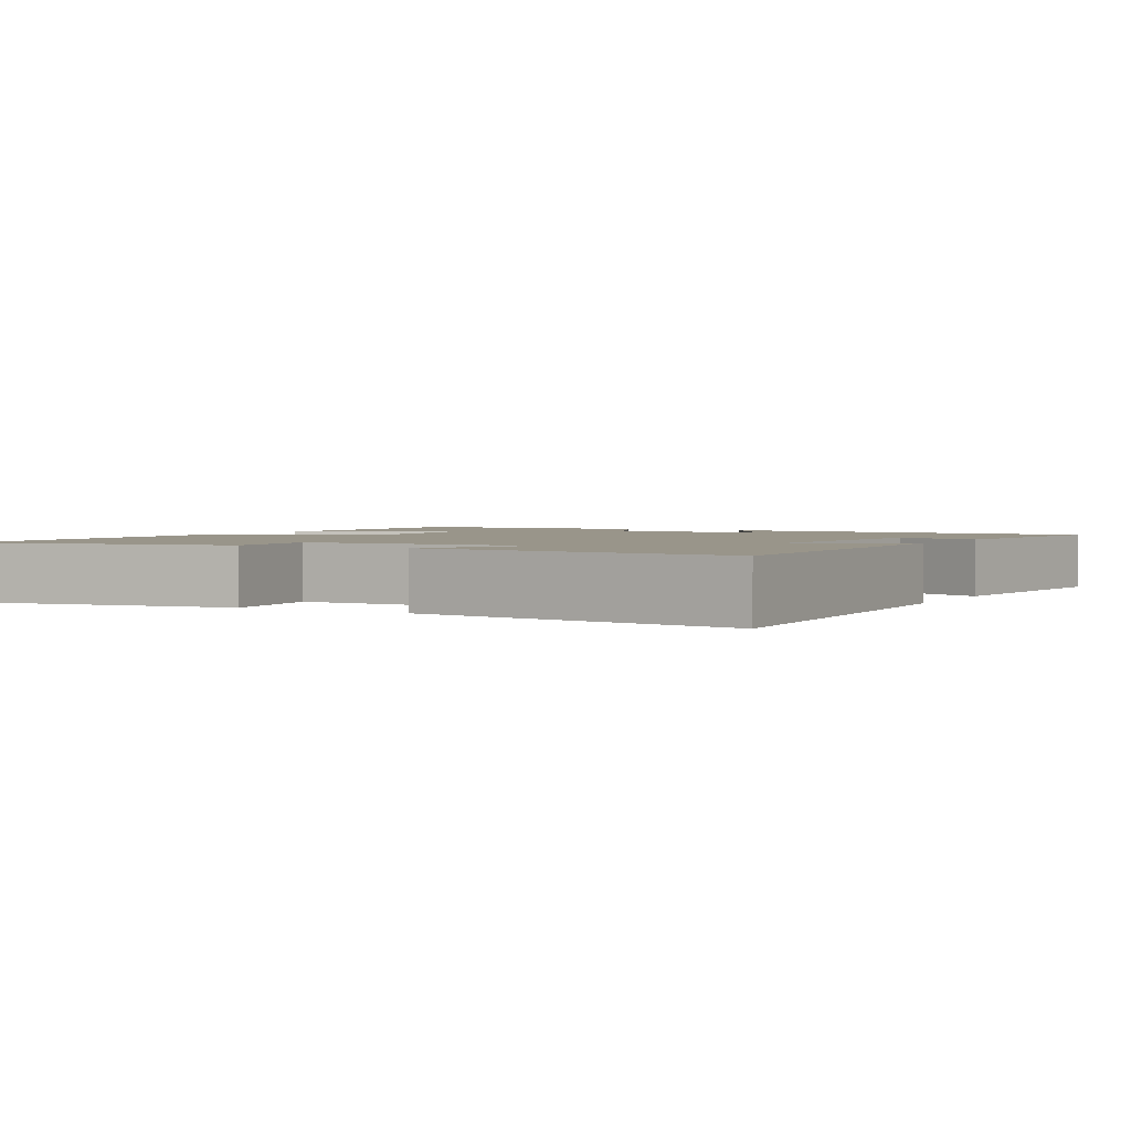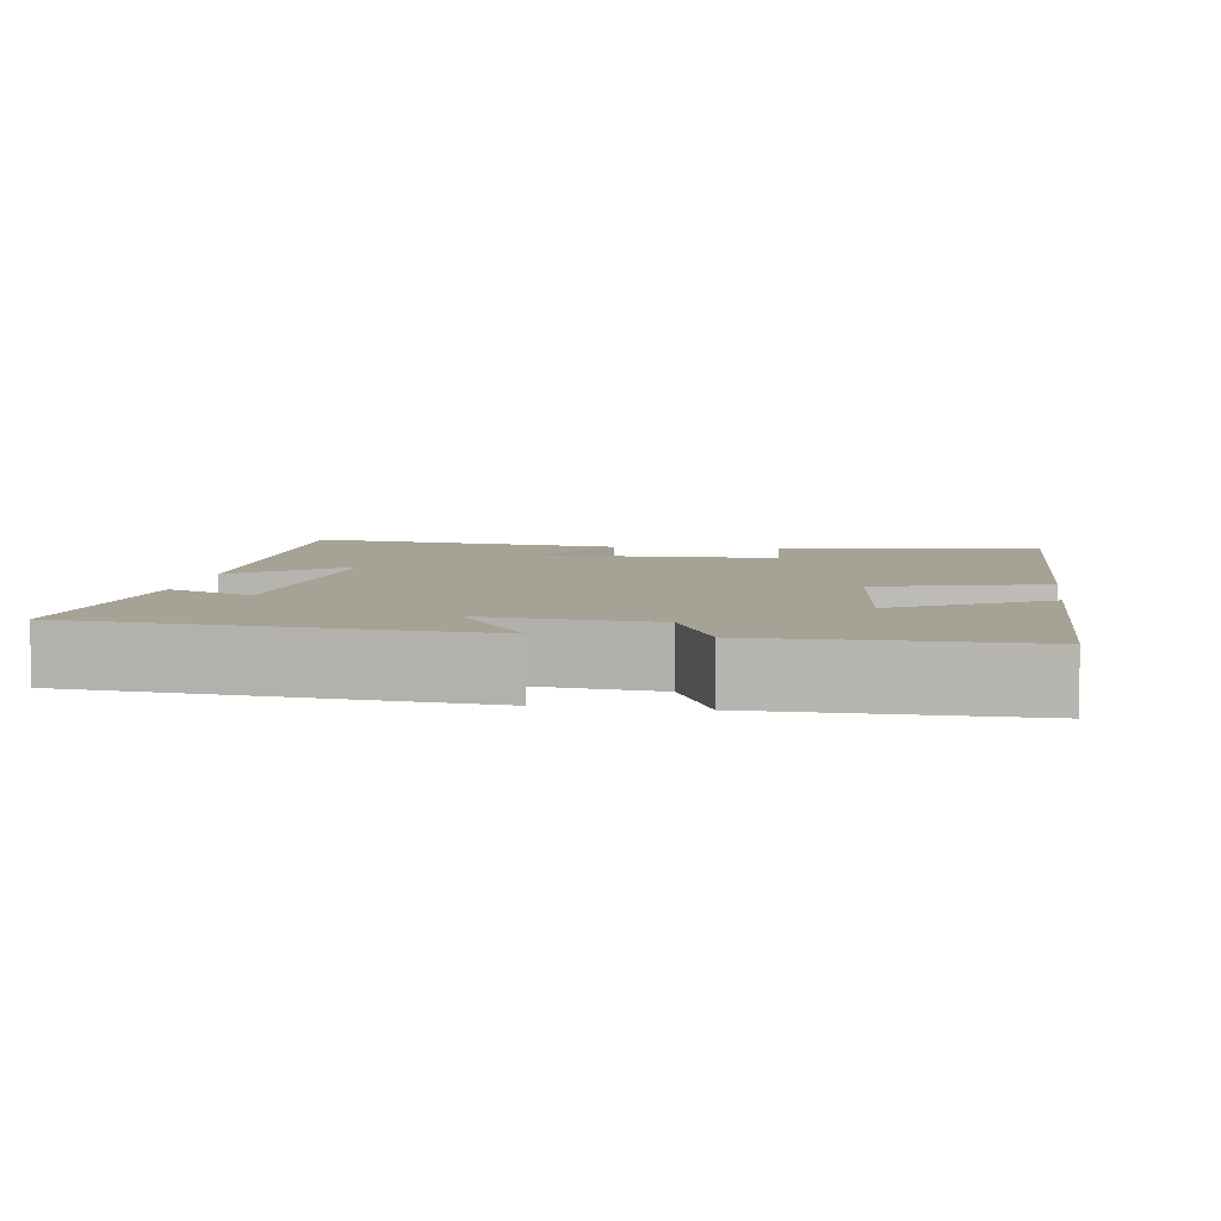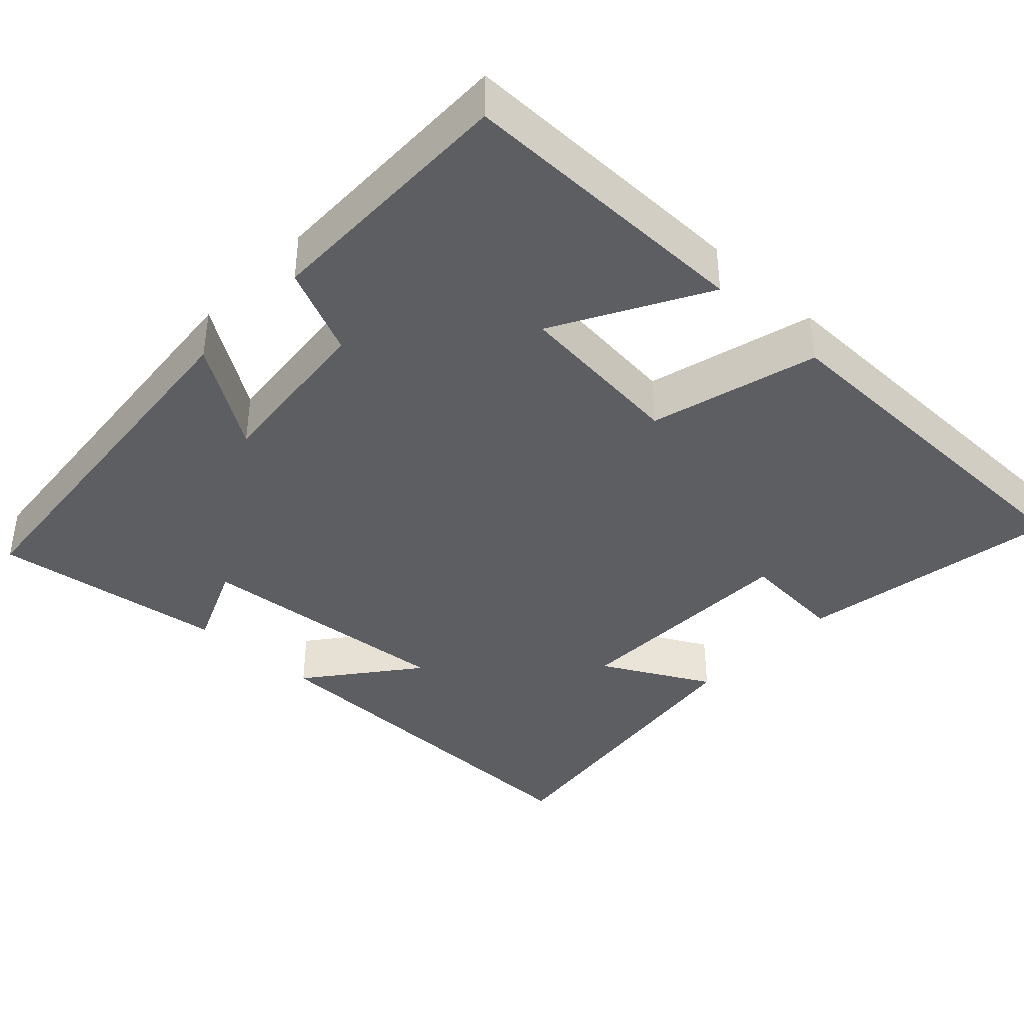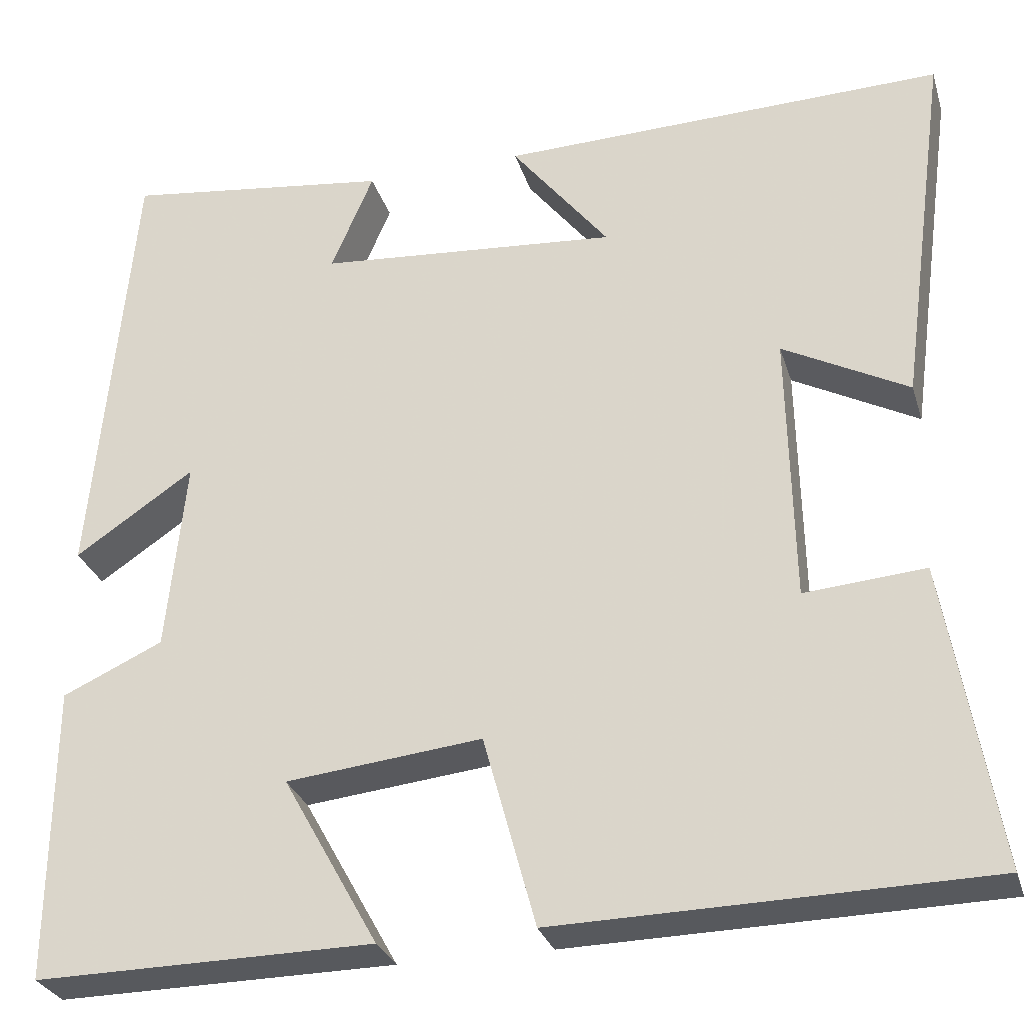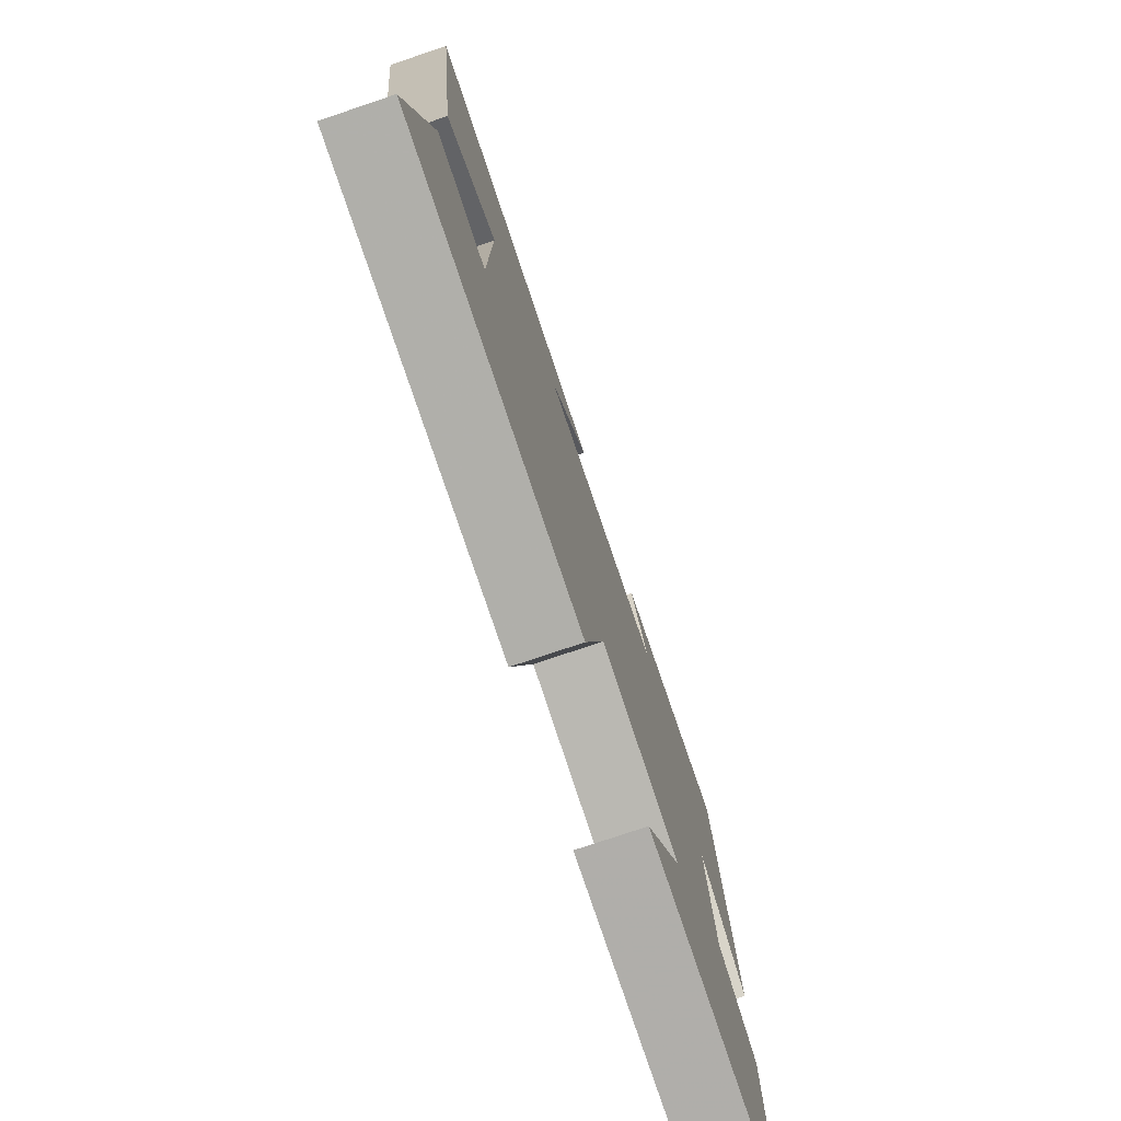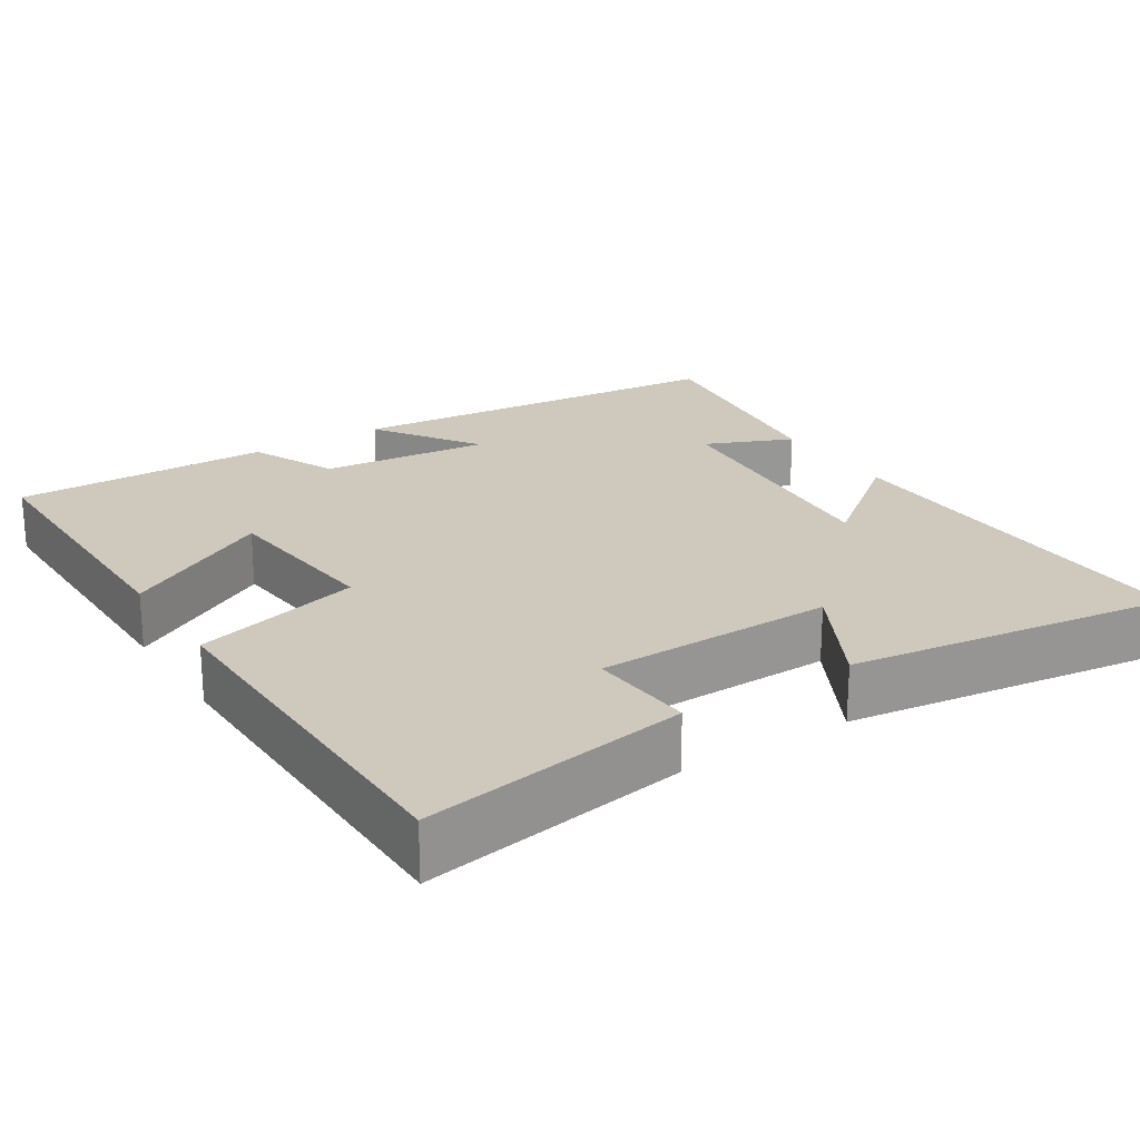
<metadata>
{"format":"obj","ext":"obj","renderer":"f3d","projection":"perspective","resolution":1024,"background":"white","views":[{"elev":2.1,"azim":-61.3,"up":"+Y"},{"elev":6.3,"azim":98.6,"up":"+Y"},{"elev":-38.9,"azim":136.9,"up":"+Y"},{"elev":-29.2,"azim":-164.1,"up":"+Z"},{"elev":-77.1,"azim":-71.4,"up":"+Z"},{"elev":22.3,"azim":-122.4,"up":"+Y"}]}
</metadata>
<code>
v 0.454 0.07 0.54
v 0.5 0.07 0.021
v 0.362 0.07 0.114
v 0.384 0.07 -0.11
v 0.5 0.07 -0.163
v 0.502 0.07 -0.504
v 0.111 0.07 -0.5
v 0.221 0.07 -0.303
v -0.005 0.07 -0.279
v -0.065 0.07 -0.5
v -0.558 0.07 -0.491
v -0.5 0.07 -0.141
v -0.361 0.07 -0.152
v -0.355 0.07 0.162
v -0.5 0.07 0.085
v -0.558 0.07 0.513
v -0.042 0.07 0.5
v -0.155 0.07 0.356
v 0.193 0.07 0.384
v 0.144 0.07 0.5
v 0.454 0 0.54
v 0.5 0 0.021
v 0.362 0 0.114
v 0.384 0 -0.11
v 0.5 0 -0.163
v 0.502 0 -0.504
v 0.111 0 -0.5
v 0.221 0 -0.303
v -0.005 0 -0.279
v -0.065 0 -0.5
v -0.558 0 -0.491
v -0.5 0 -0.141
v -0.361 0 -0.152
v -0.355 0 0.162
v -0.5 0 0.085
v -0.558 0 0.513
v -0.042 0 0.5
v -0.155 0 0.356
v 0.193 0 0.384
v 0.144 0 0.5
f 19 20 1 2
f 15 16 17 18
f 14 15 18
f 13 14 18 19
f 10 11 12 13
f 9 10 13
f 8 9 13 19
f 5 6 7 8
f 4 5 8
f 3 4 8 19
f 2 3 19
f 22 21 40 39
f 38 37 36 35
f 38 35 34
f 39 38 34 33
f 33 32 31 30
f 33 30 29
f 39 33 29 28
f 28 27 26 25
f 28 25 24
f 39 28 24 23
f 39 23 22
f 1 21 22 2
f 2 22 23 3
f 3 23 24 4
f 4 24 25 5
f 5 25 26 6
f 6 26 27 7
f 7 27 28 8
f 8 28 29 9
f 9 29 30 10
f 10 30 31 11
f 11 31 32 12
f 12 32 33 13
f 13 33 34 14
f 14 34 35 15
f 15 35 36 16
f 16 36 37 17
f 17 37 38 18
f 18 38 39 19
f 19 39 40 20
f 20 40 21 1

</code>
